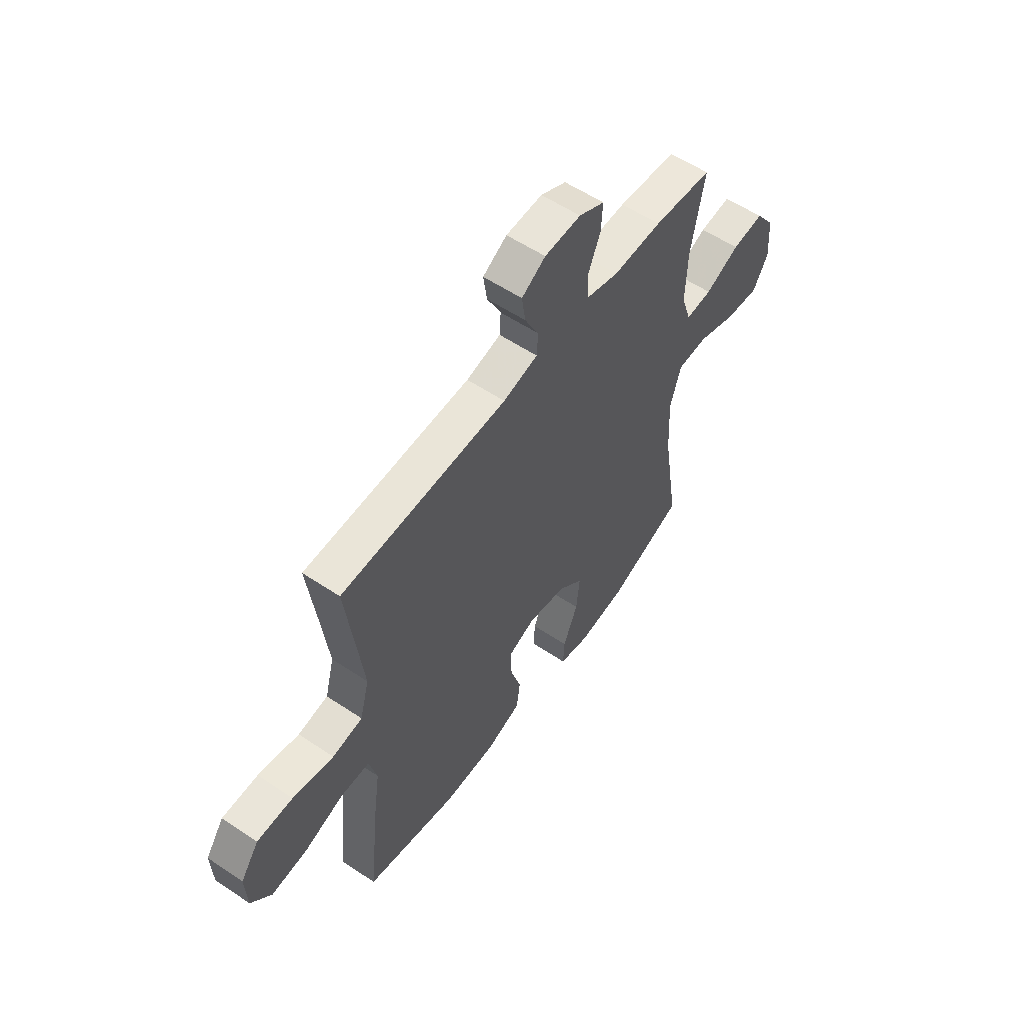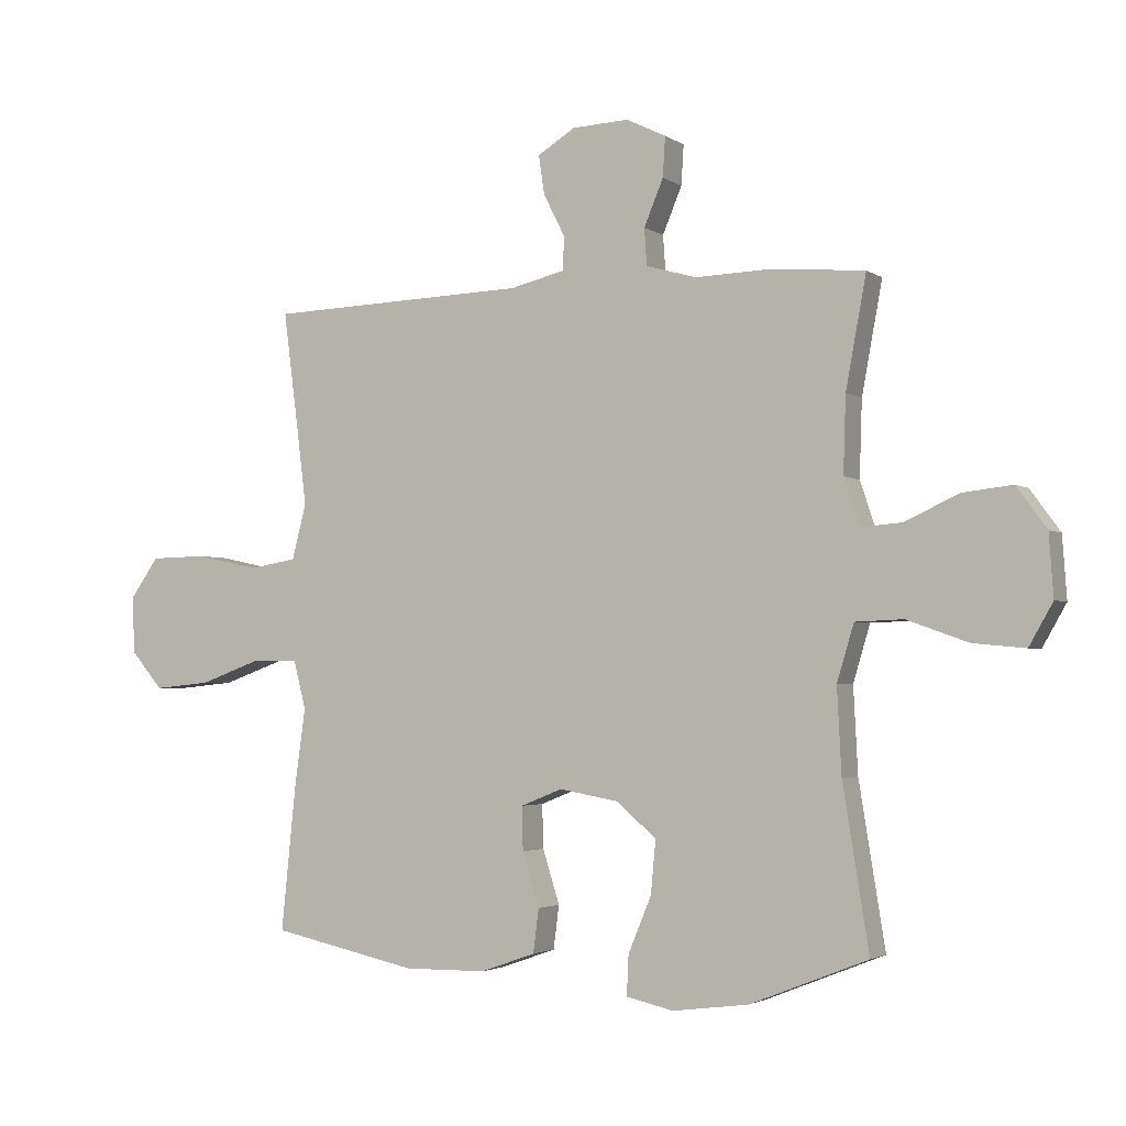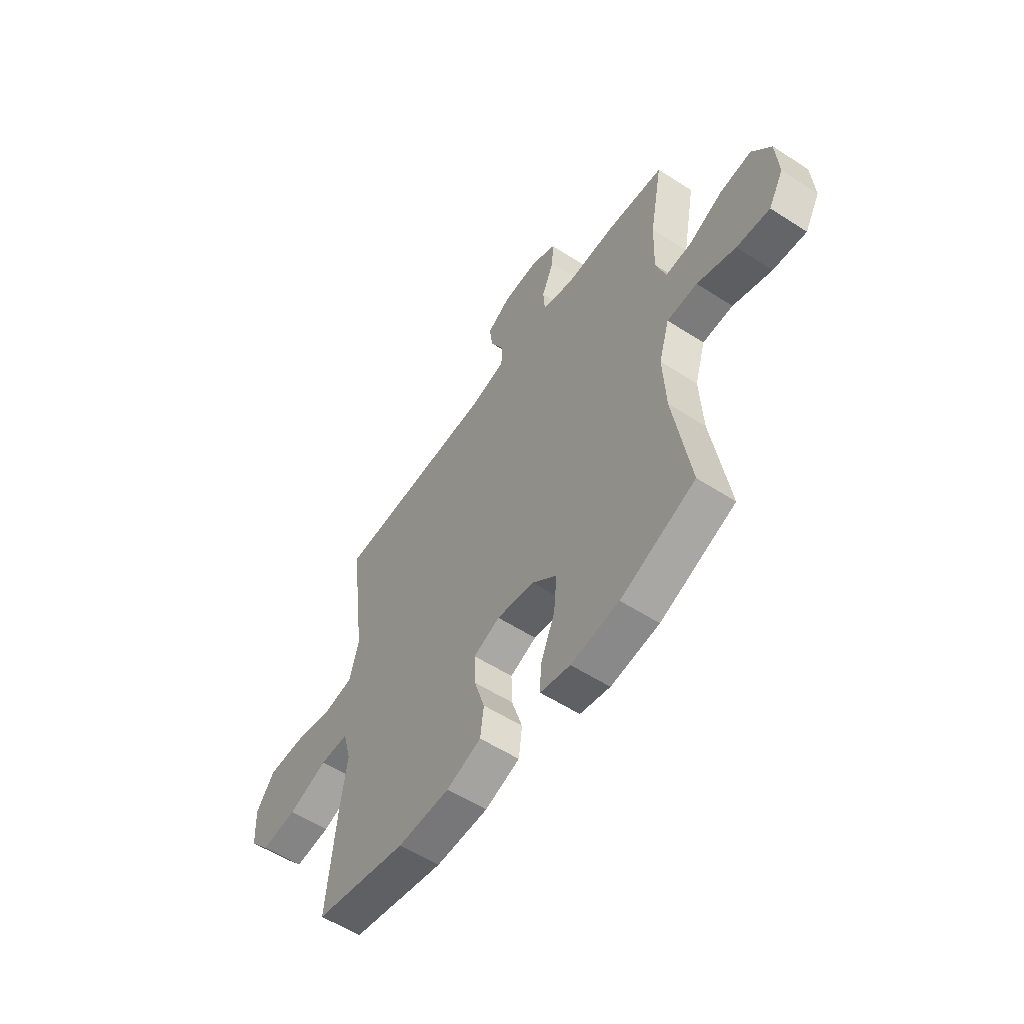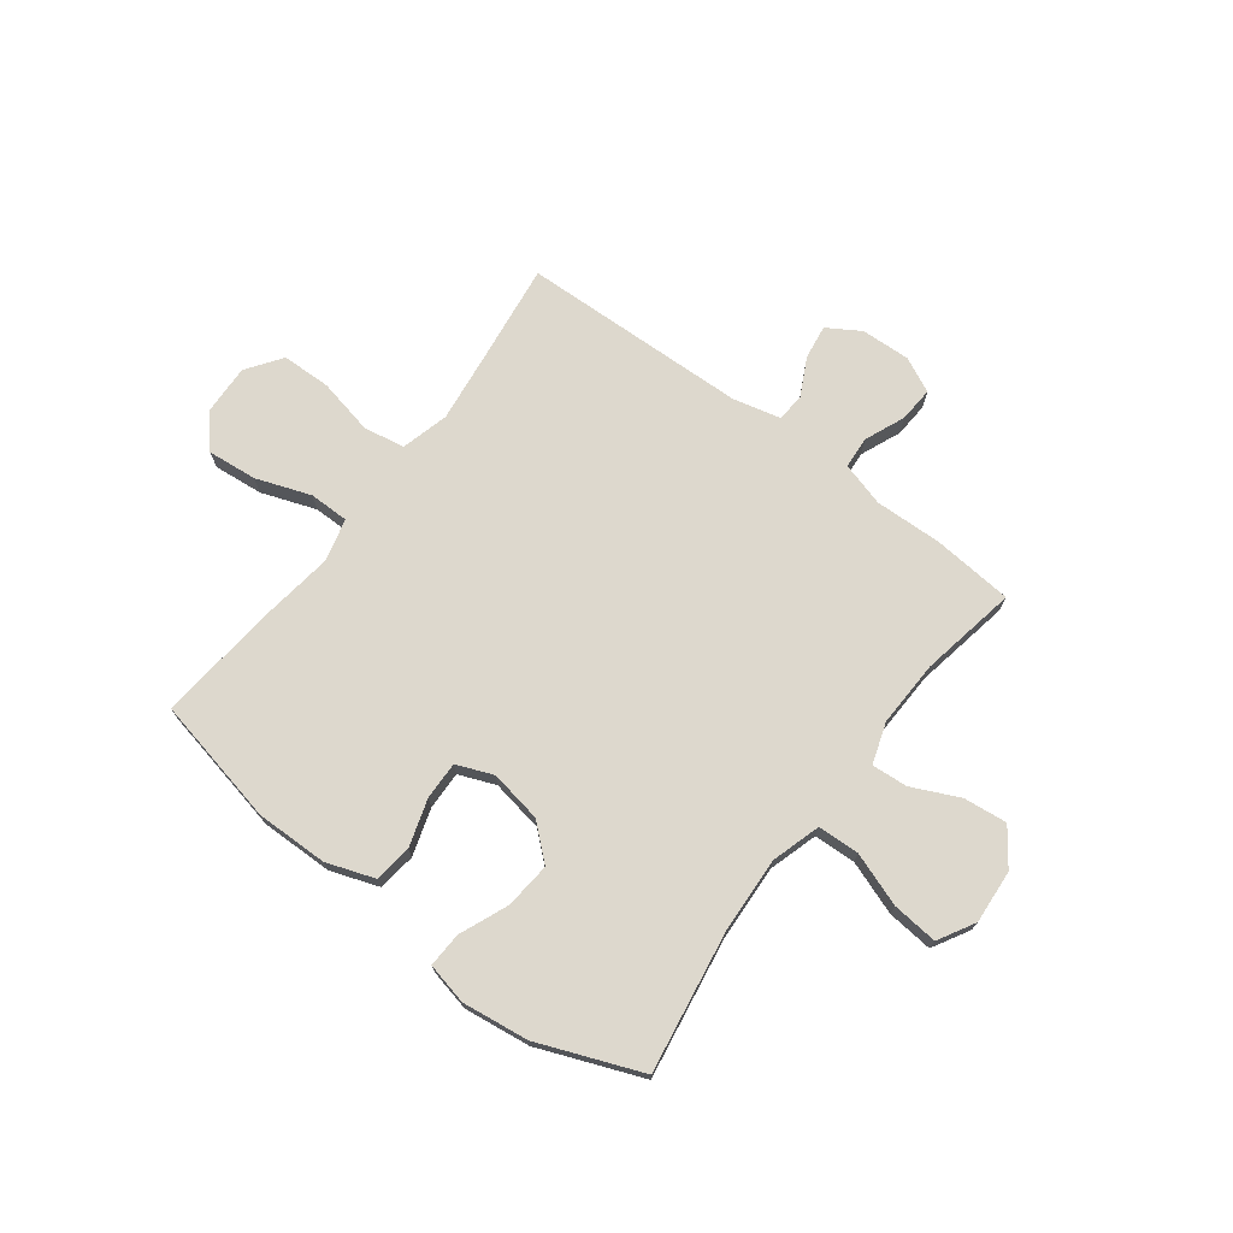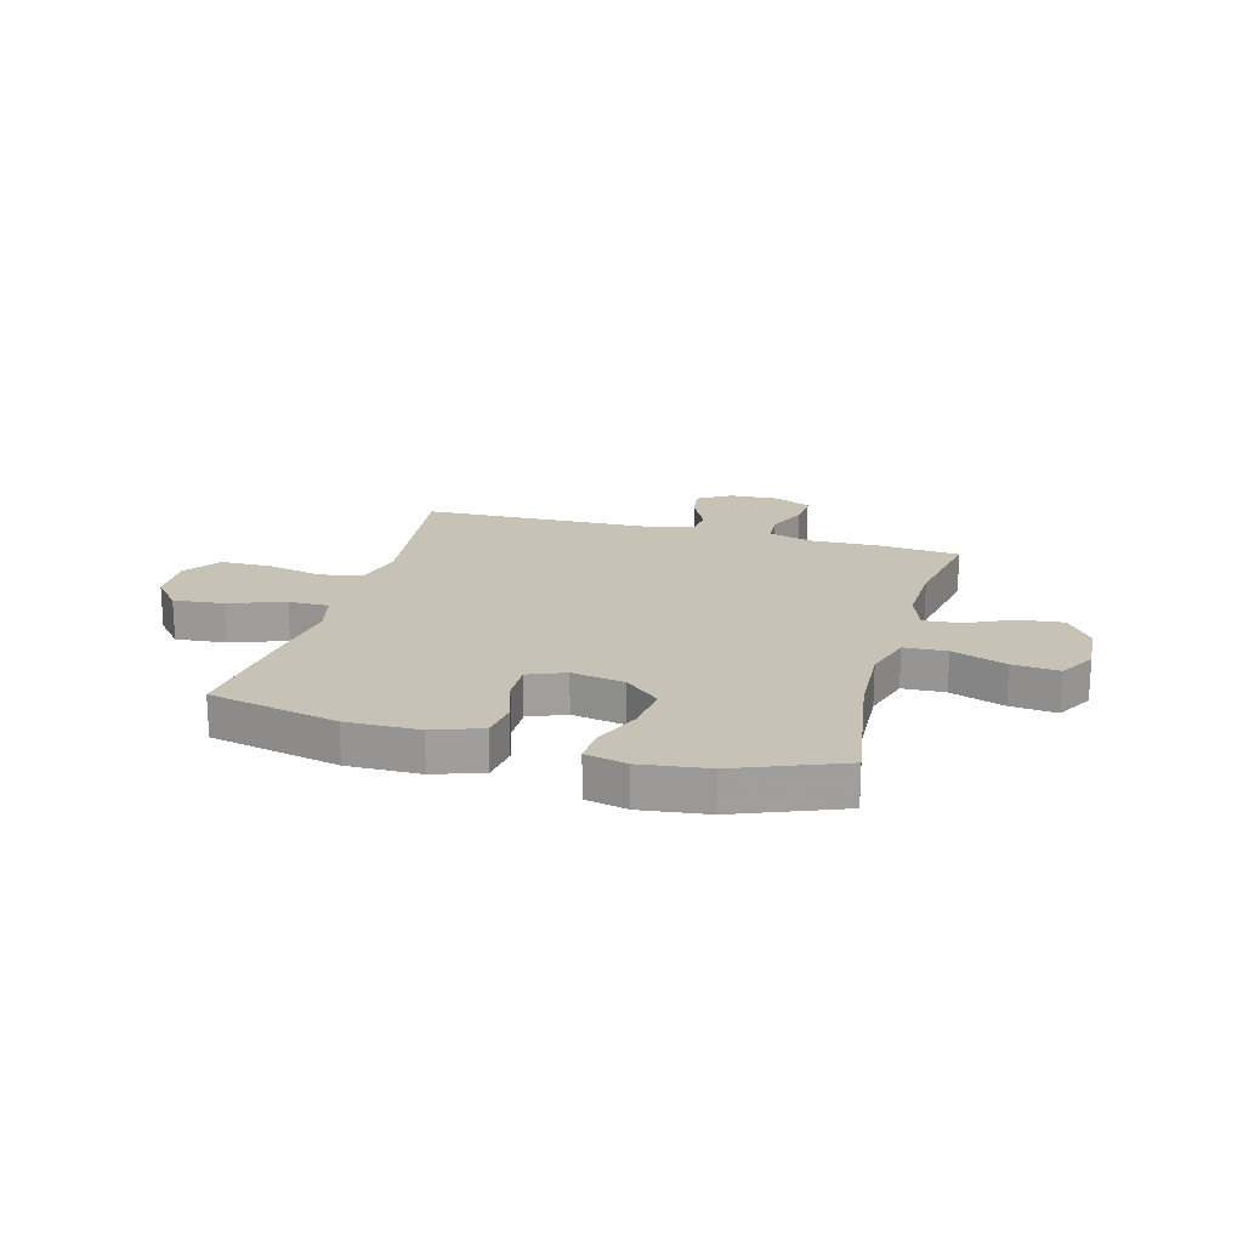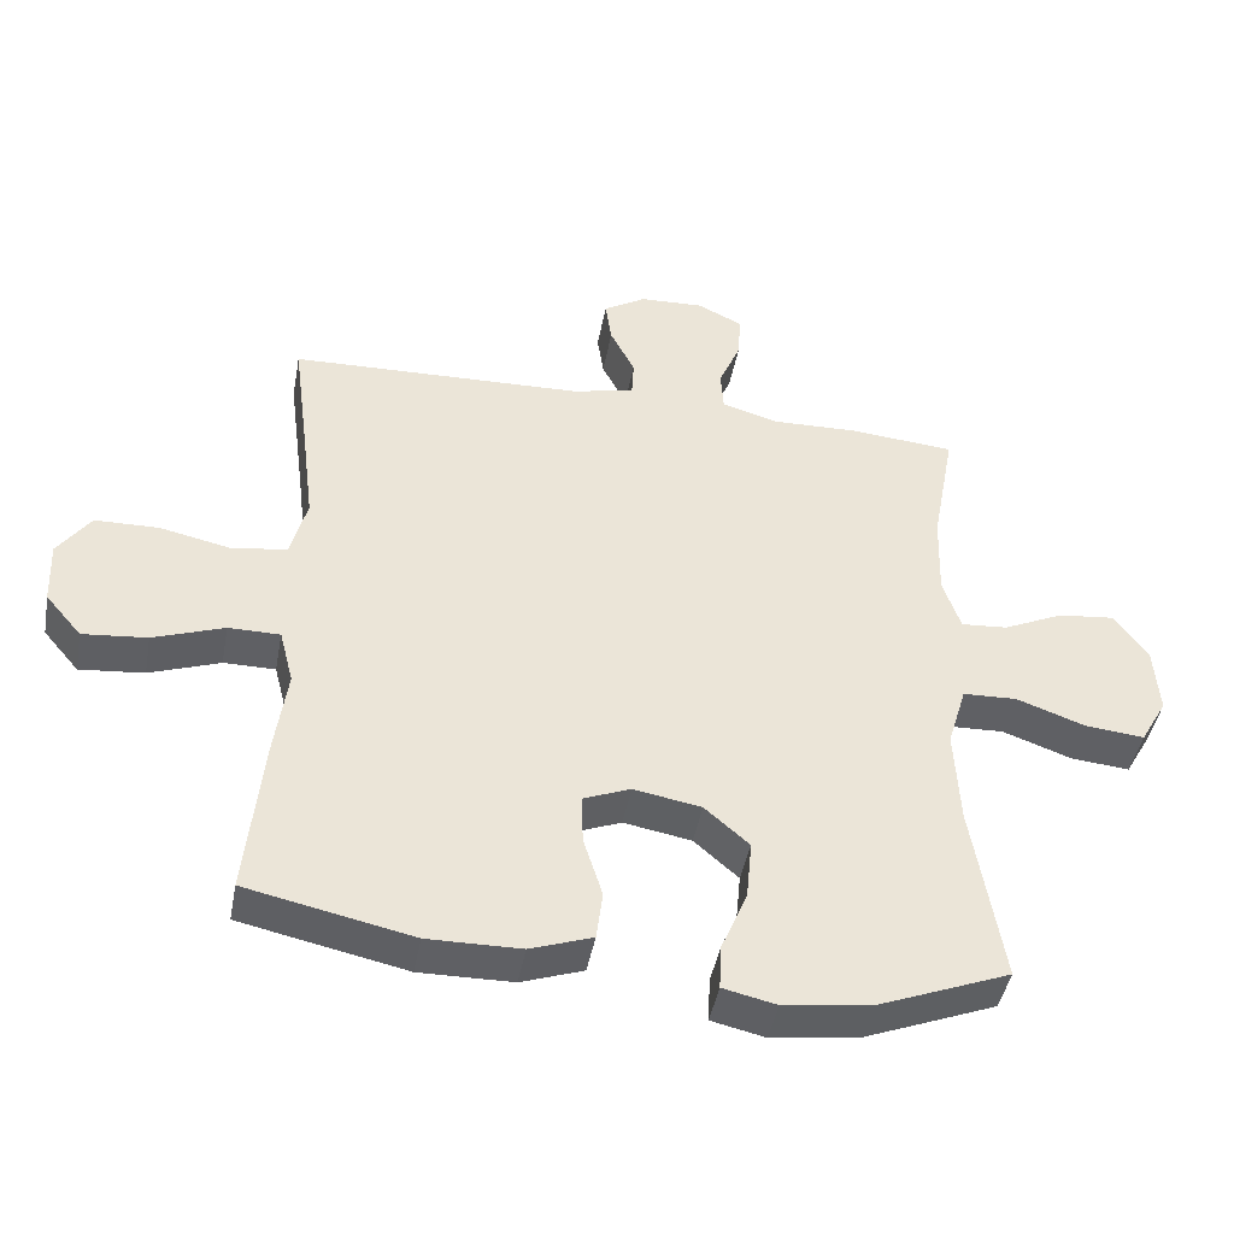
<metadata>
{"format":"obj","ext":"obj","renderer":"f3d","projection":"perspective","resolution":1024,"background":"white","views":[{"elev":56.7,"azim":125.0,"up":"+Z"},{"elev":-2.7,"azim":-153.7,"up":"+Z"},{"elev":-56.5,"azim":-124.0,"up":"+Z"},{"elev":72.3,"azim":-142.9,"up":"+Y"},{"elev":19.3,"azim":-164.5,"up":"+Y"},{"elev":-44.2,"azim":169.5,"up":"+Z"}]}
</metadata>
<code>
v 0.5 0.07 0.5
v 0.476 0.07 0.316
v 0.46 0.07 0.187
v 0.483 0.07 0.099
v 0.559 0.07 0.086
v 0.662 0.07 0.108
v 0.752 0.07 0.106
v 0.798 0.07 0.041
v 0.794 0.07 -0.05
v 0.743 0.07 -0.11
v 0.652 0.07 -0.101
v 0.552 0.07 -0.065
v 0.479 0.07 -0.065
v 0.459 0.07 -0.143
v 0.476 0.07 -0.265
v 0.5 0.07 -0.5
v 0.265 0.07 -0.55
v 0.133 0.07 -0.548
v 0.045 0.07 -0.517
v 0.036 0.07 -0.447
v 0.063 0.07 -0.361
v 0.065 0.07 -0.291
v -0.002 0.07 -0.264
v -0.098 0.07 -0.281
v -0.161 0.07 -0.336
v -0.153 0.07 -0.421
v -0.116 0.07 -0.51
v -0.113 0.07 -0.574
v -0.189 0.07 -0.591
v -0.311 0.07 -0.575
v -0.5 0.07 -0.5
v -0.458 0.07 -0.24
v -0.451 0.07 -0.103
v -0.478 0.07 -0.013
v -0.555 0.07 -0.01
v -0.653 0.07 -0.045
v -0.737 0.07 -0.053
v -0.775 0.07 0.014
v -0.768 0.07 0.113
v -0.72 0.07 0.179
v -0.64 0.07 0.17
v -0.554 0.07 0.13
v -0.488 0.07 0.125
v -0.463 0.07 0.2
v -0.467 0.07 0.322
v -0.5 0.07 0.5
v -0.352 0.07 0.513
v -0.229 0.07 0.509
v -0.148 0.07 0.532
v -0.144 0.07 0.591
v -0.175 0.07 0.665
v -0.179 0.07 0.729
v -0.115 0.07 0.76
v -0.024 0.07 0.756
v 0.036 0.07 0.719
v 0.027 0.07 0.657
v -0.008 0.07 0.588
v -0.005 0.07 0.535
v 0.082 0.07 0.514
v 0.5 0 0.5
v 0.476 0 0.316
v 0.46 0 0.187
v 0.483 0 0.099
v 0.559 0 0.086
v 0.662 0 0.108
v 0.752 0 0.106
v 0.798 0 0.041
v 0.794 0 -0.05
v 0.743 0 -0.11
v 0.652 0 -0.101
v 0.552 0 -0.065
v 0.479 0 -0.065
v 0.459 0 -0.143
v 0.476 0 -0.265
v 0.5 0 -0.5
v 0.265 0 -0.55
v 0.133 0 -0.548
v 0.045 0 -0.517
v 0.036 0 -0.447
v 0.063 0 -0.361
v 0.065 0 -0.291
v -0.002 0 -0.264
v -0.098 0 -0.281
v -0.161 0 -0.336
v -0.153 0 -0.421
v -0.116 0 -0.51
v -0.113 0 -0.574
v -0.189 0 -0.591
v -0.311 0 -0.575
v -0.5 0 -0.5
v -0.458 0 -0.24
v -0.451 0 -0.103
v -0.478 0 -0.013
v -0.555 0 -0.01
v -0.653 0 -0.045
v -0.737 0 -0.053
v -0.775 0 0.014
v -0.768 0 0.113
v -0.72 0 0.179
v -0.64 0 0.17
v -0.554 0 0.13
v -0.488 0 0.125
v -0.463 0 0.2
v -0.467 0 0.322
v -0.5 0 0.5
v -0.352 0 0.513
v -0.229 0 0.509
v -0.148 0 0.532
v -0.144 0 0.591
v -0.175 0 0.665
v -0.179 0 0.729
v -0.115 0 0.76
v -0.024 0 0.756
v 0.036 0 0.719
v 0.027 0 0.657
v -0.008 0 0.588
v -0.005 0 0.535
v 0.082 0 0.514
f 54 55 56 57
f 54 57 58
f 53 54 58
f 50 51 52 53
f 49 50 53 58
f 48 49 58 59
f 45 46 47 48
f 44 45 48 59
f 39 40 41 42
f 39 42 43
f 38 39 43
f 35 36 37 38
f 34 35 38 43
f 33 34 43 44
f 29 30 31 32
f 29 32 33
f 26 27 28 29
f 25 26 29 33
f 24 25 33 44
f 18 19 20 21
f 18 21 22
f 17 18 22
f 14 15 16 17
f 13 14 17 22
f 9 10 11 12
f 9 12 13
f 8 9 13
f 5 6 7 8
f 4 5 8 13
f 3 4 13 22
f 44 59 1 2
f 23 24 44 2
f 2 3 22 23
f 116 115 114 113
f 117 116 113
f 117 113 112
f 112 111 110 109
f 117 112 109 108
f 118 117 108 107
f 107 106 105 104
f 118 107 104 103
f 101 100 99 98
f 102 101 98
f 102 98 97
f 97 96 95 94
f 102 97 94 93
f 103 102 93 92
f 91 90 89 88
f 92 91 88
f 88 87 86 85
f 92 88 85 84
f 103 92 84 83
f 80 79 78 77
f 81 80 77
f 81 77 76
f 76 75 74 73
f 81 76 73 72
f 71 70 69 68
f 72 71 68
f 72 68 67
f 67 66 65 64
f 72 67 64 63
f 81 72 63 62
f 61 60 118 103
f 61 103 83 82
f 82 81 62 61
f 1 60 61 2
f 2 61 62 3
f 3 62 63 4
f 4 63 64 5
f 5 64 65 6
f 6 65 66 7
f 7 66 67 8
f 8 67 68 9
f 9 68 69 10
f 10 69 70 11
f 11 70 71 12
f 12 71 72 13
f 13 72 73 14
f 14 73 74 15
f 15 74 75 16
f 16 75 76 17
f 17 76 77 18
f 18 77 78 19
f 19 78 79 20
f 20 79 80 21
f 21 80 81 22
f 22 81 82 23
f 23 82 83 24
f 24 83 84 25
f 25 84 85 26
f 26 85 86 27
f 27 86 87 28
f 28 87 88 29
f 29 88 89 30
f 30 89 90 31
f 31 90 91 32
f 32 91 92 33
f 33 92 93 34
f 34 93 94 35
f 35 94 95 36
f 36 95 96 37
f 37 96 97 38
f 38 97 98 39
f 39 98 99 40
f 40 99 100 41
f 41 100 101 42
f 42 101 102 43
f 43 102 103 44
f 44 103 104 45
f 45 104 105 46
f 46 105 106 47
f 47 106 107 48
f 48 107 108 49
f 49 108 109 50
f 50 109 110 51
f 51 110 111 52
f 52 111 112 53
f 53 112 113 54
f 54 113 114 55
f 55 114 115 56
f 56 115 116 57
f 57 116 117 58
f 58 117 118 59
f 59 118 60 1

</code>
